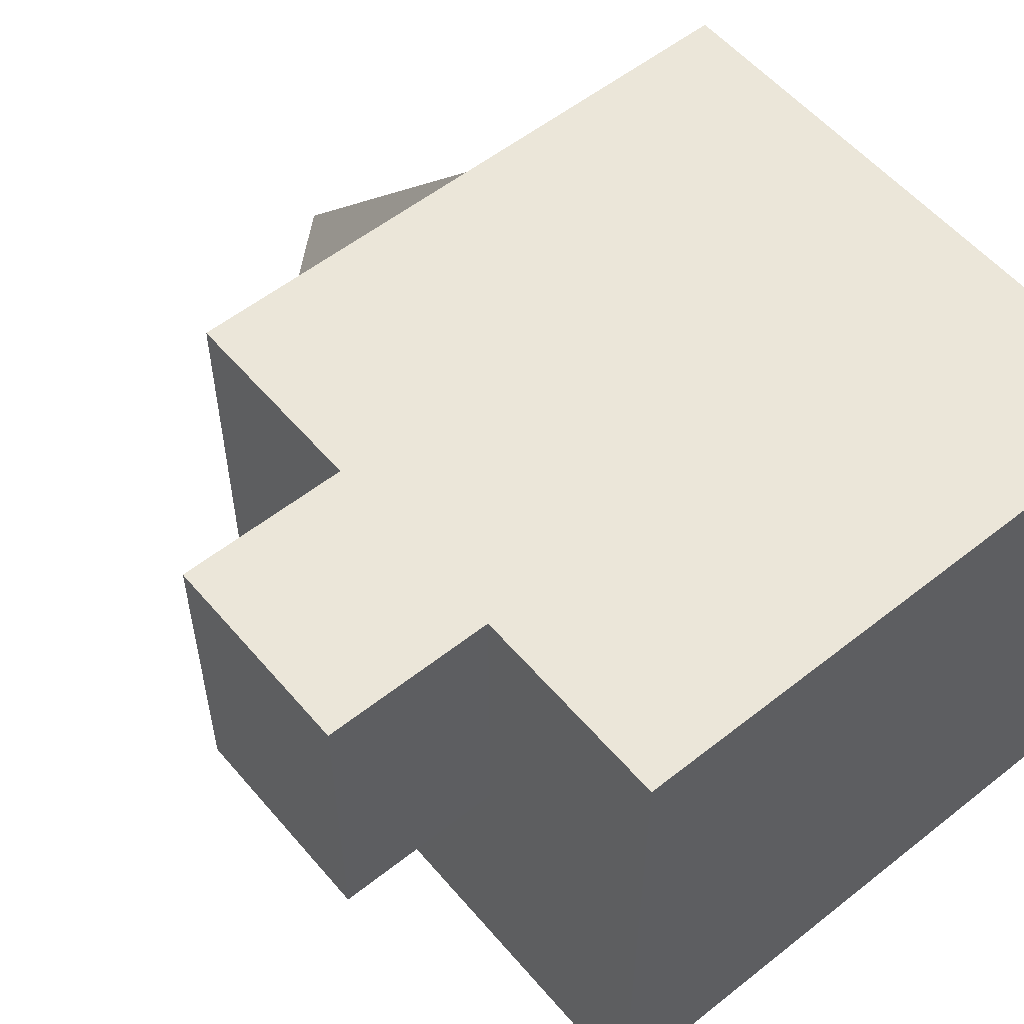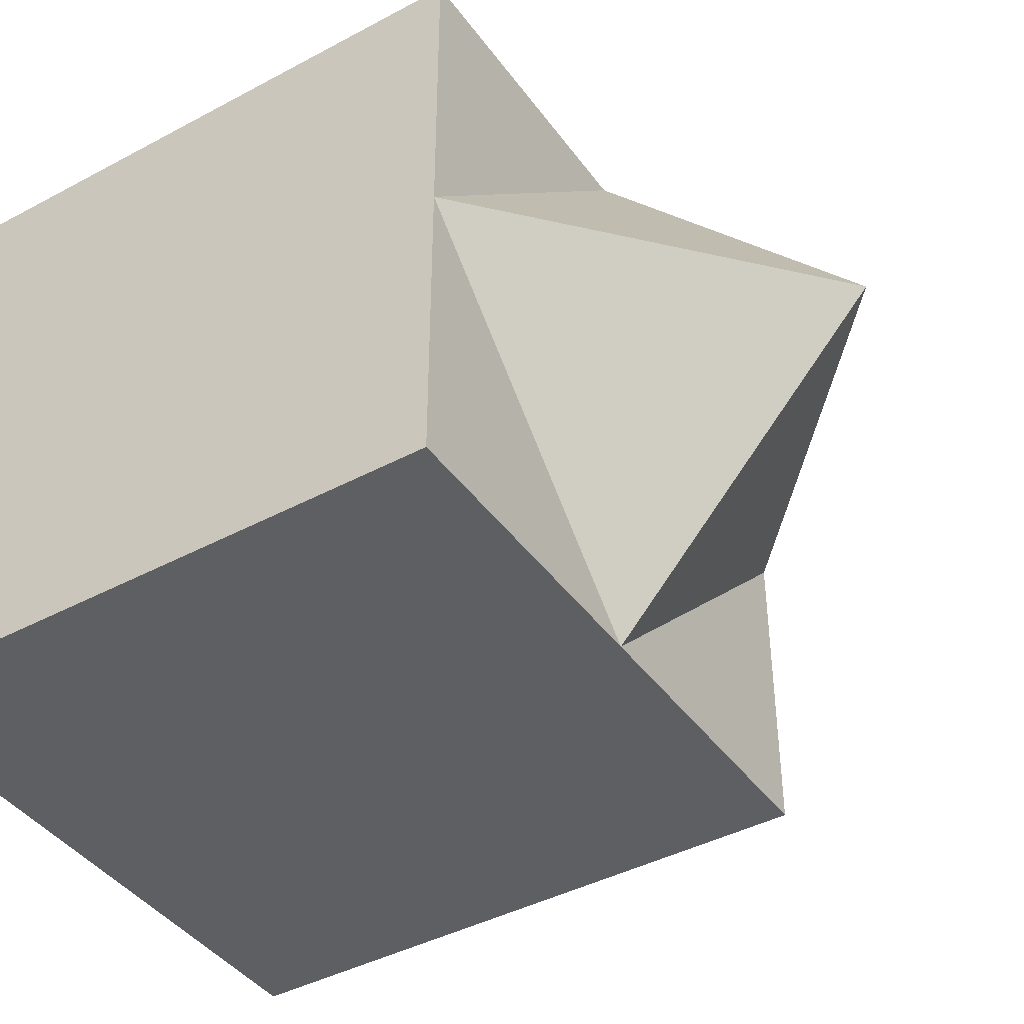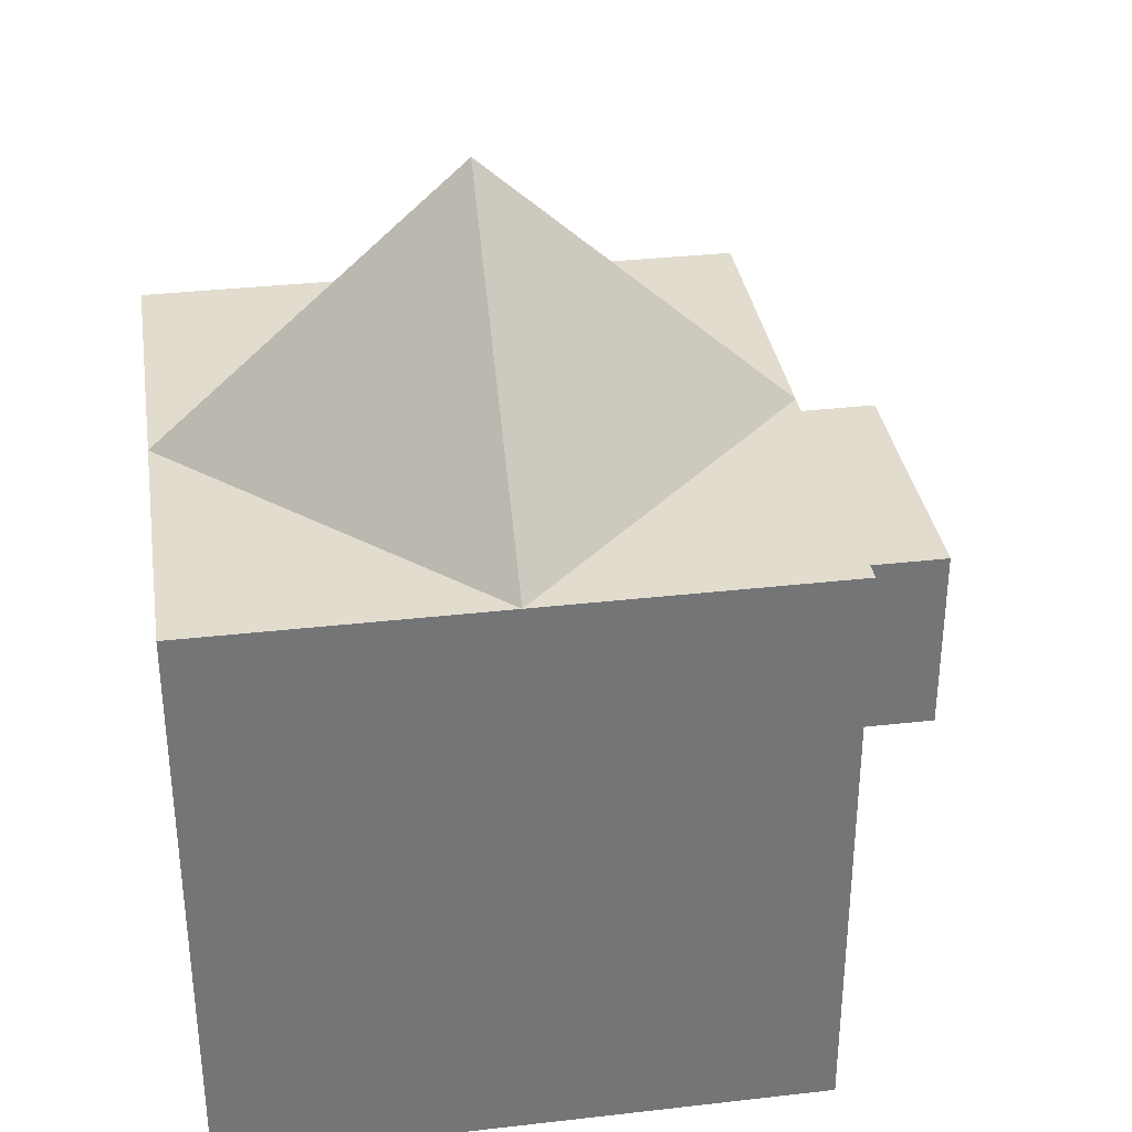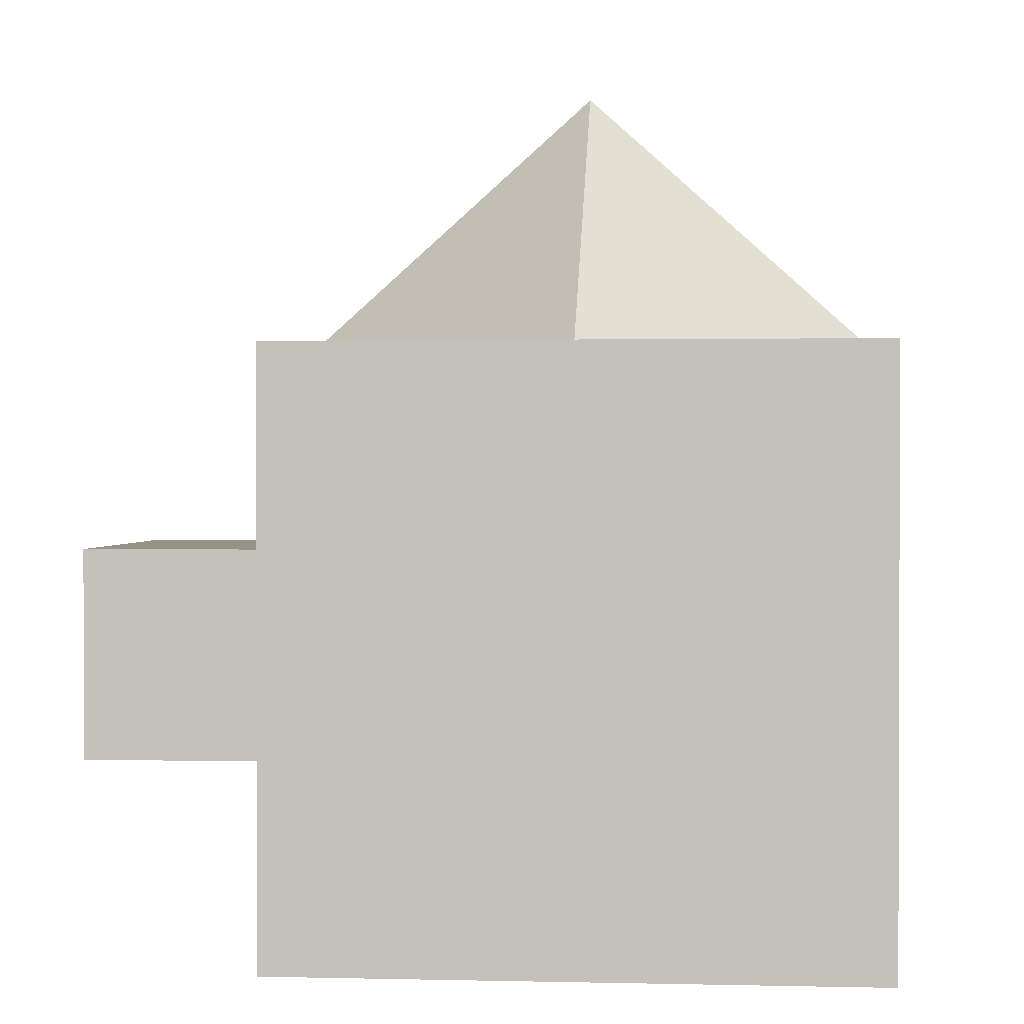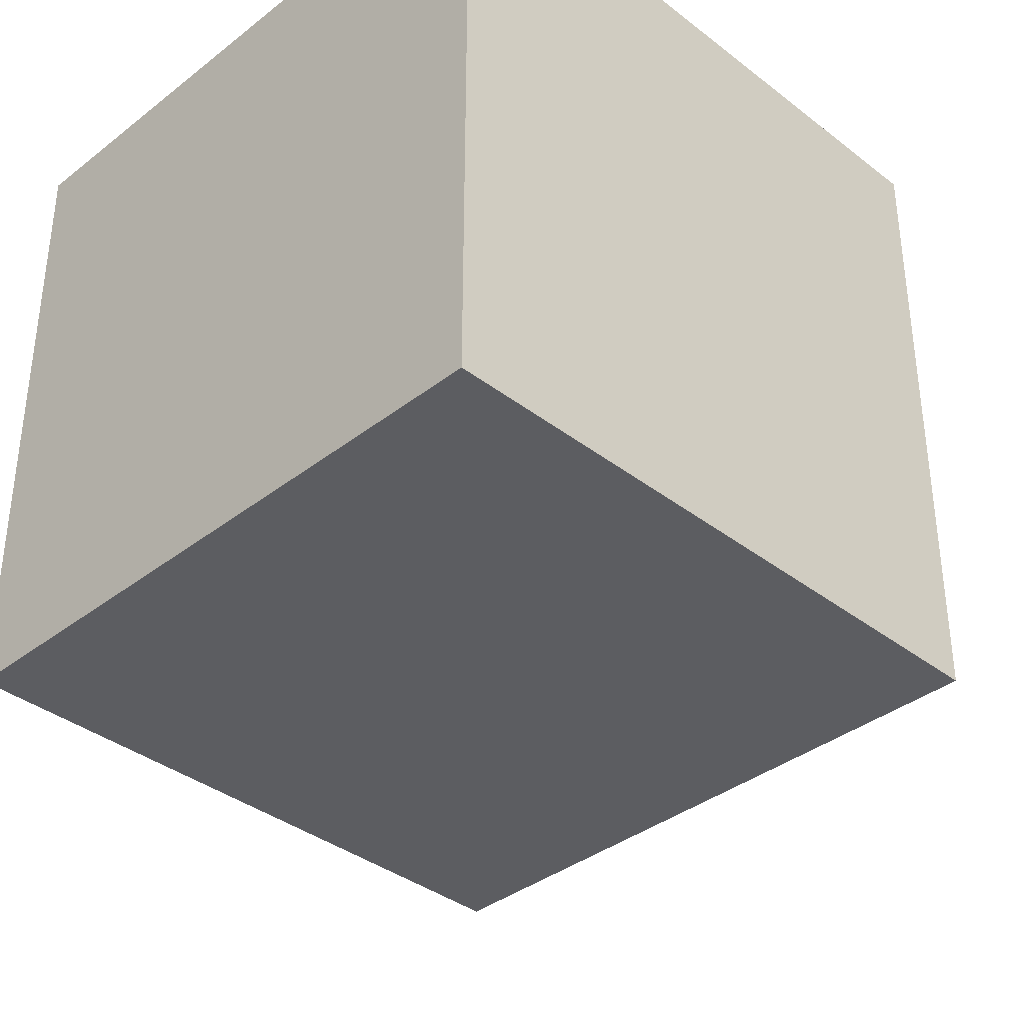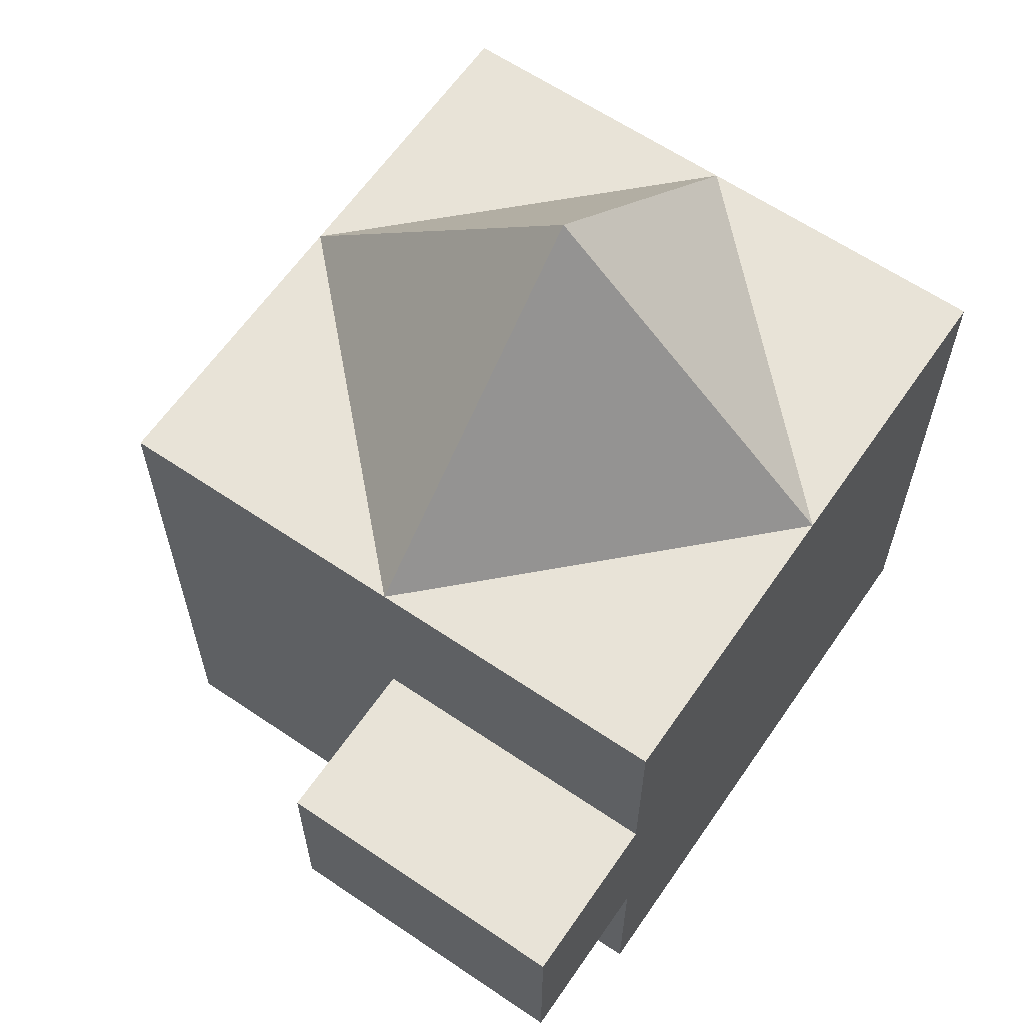
<metadata>
{"format":"obj","ext":"obj","renderer":"f3d","projection":"perspective","resolution":1024,"background":"white","views":[{"elev":55.7,"azim":140.3,"up":"+Y"},{"elev":-41.9,"azim":-57.2,"up":"+Y"},{"elev":34.0,"azim":-8.8,"up":"+Z"},{"elev":1.0,"azim":-175.3,"up":"+Z"},{"elev":-36.9,"azim":-134.9,"up":"+Y"},{"elev":62.4,"azim":124.5,"up":"+Z"}]}
</metadata>
<code>
o CubeObj
v 1 -1 -1
v 1 -1 1
v -1 -1 1
v -1 -1 -1
v 1 1 -1
v 1 1 1
v -1 1 1
v -1 1 -1
v 0 -1 -1
v 0 -1 1
v 0 1 -1
v -1e-06 1 1
v 1 0 -1
v 1 0 1
v -1 0 1
v -1 0 -1
v 0 0 -1
v -0 0 1.895
v 1 -1 -0.3209
v 1 -1 0.3458
v -1 -1 0.3458
v -1 -1 -0.3209
v 1 1 -0.3209
v 1 1 0.3458
v -1 1 0.3458
v -1 1 -0.3209
v -0 1 -0.3209
v -0 1 0.3458
v 0 -1 0.3458
v 0 -1 -0.3209
v -1 0 0.3458
v -1 0 -0.3209
v 1 0 -0.3209
v 1 0 0.3458
v 1.553 1 -0.3209
v 1.553 1 0.3458
v 1.553 -0 -0.3209
v 1.553 -0 0.3458
f 10 21 29
f 25 12 28
f 24 14 34
f 12 15 18
f 32 8 16
f 17 4 16
f 1 17 13
f 14 12 18
f 28 6 24
f 2 29 20
f 14 10 2
f 13 11 5
f 17 8 11
f 22 16 4
f 10 15 3
f 34 2 20
f 13 19 1
f 33 20 19
f 15 21 3
f 31 22 21
f 1 30 9
f 20 30 19
f 11 23 5
f 27 24 23
f 7 31 15
f 25 32 31
f 5 33 13
f 23 36 35
f 8 27 11
f 27 25 28
f 9 22 4
f 29 22 30
f 35 38 37
f 34 36 24
f 34 37 38
f 23 37 33
f 10 3 21
f 25 7 12
f 24 6 14
f 12 7 15
f 32 26 8
f 17 9 4
f 1 9 17
f 14 6 12
f 28 12 6
f 2 10 29
f 14 18 10
f 13 17 11
f 17 16 8
f 22 32 16
f 10 18 15
f 34 14 2
f 13 33 19
f 33 34 20
f 15 31 21
f 31 32 22
f 1 19 30
f 20 29 30
f 11 27 23
f 27 28 24
f 7 25 31
f 25 26 32
f 5 23 33
f 23 24 36
f 8 26 27
f 27 26 25
f 9 30 22
f 29 21 22
f 35 36 38
f 34 38 36
f 34 33 37
f 23 35 37

</code>
